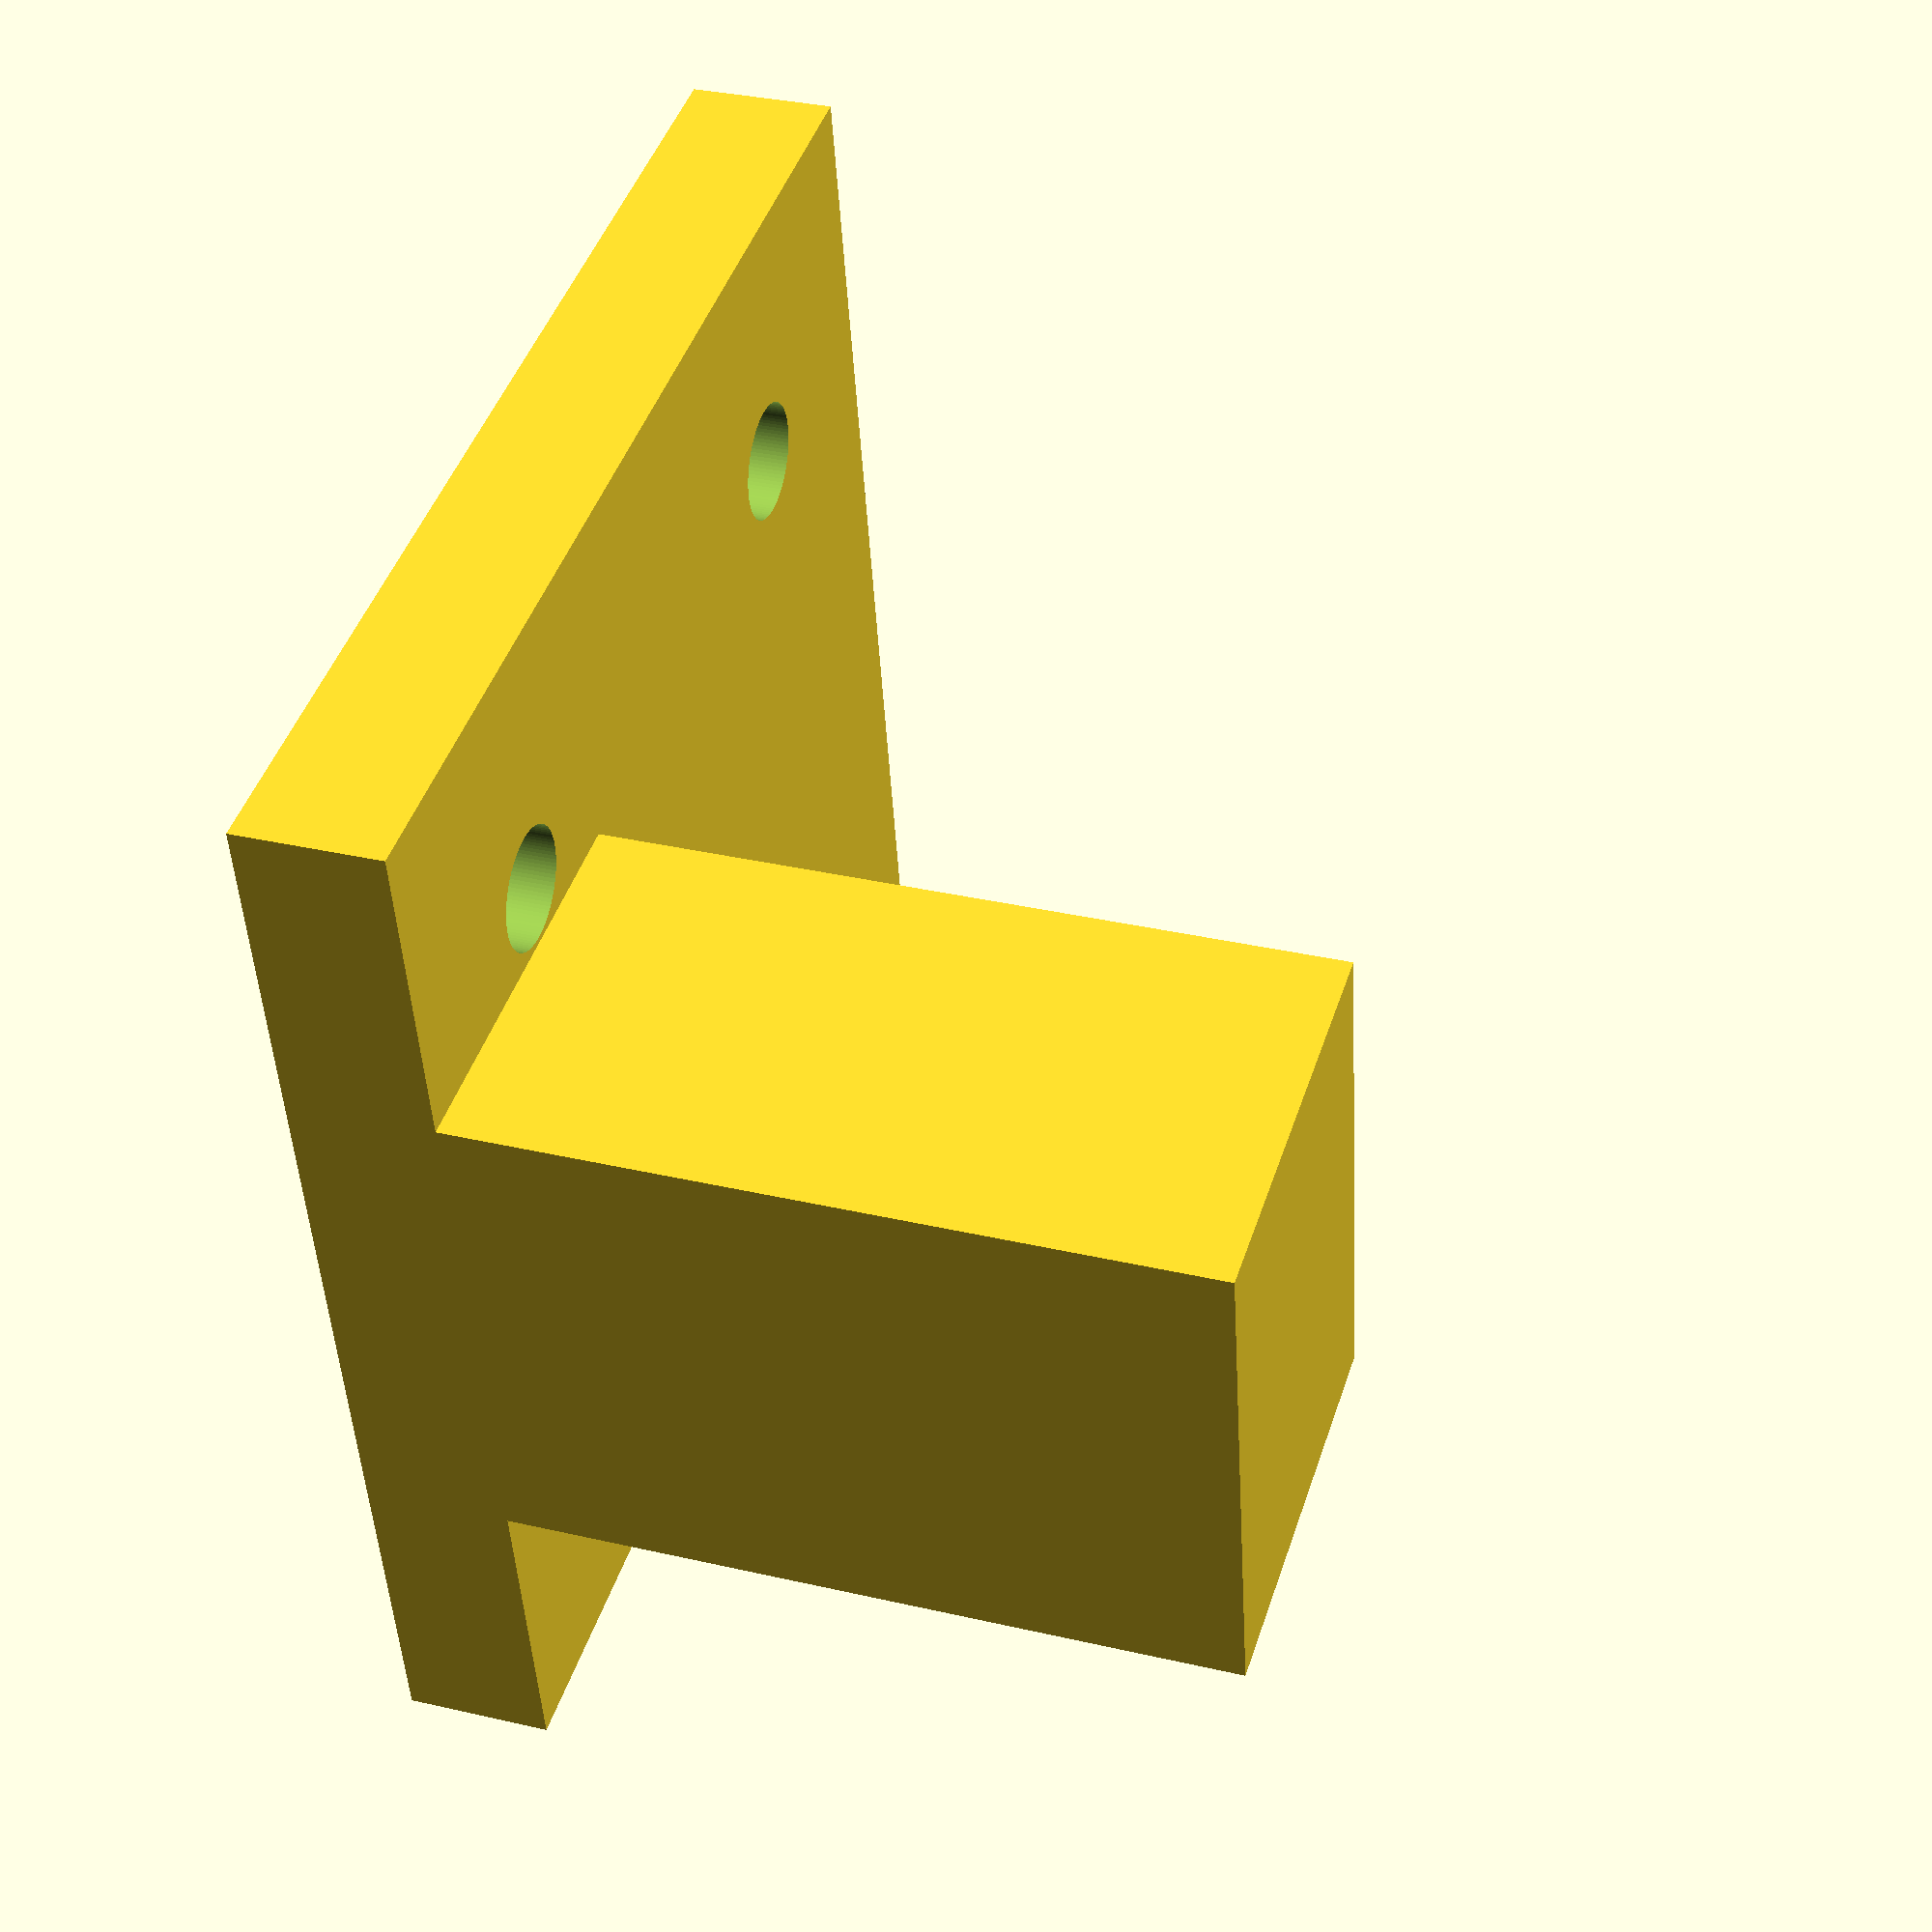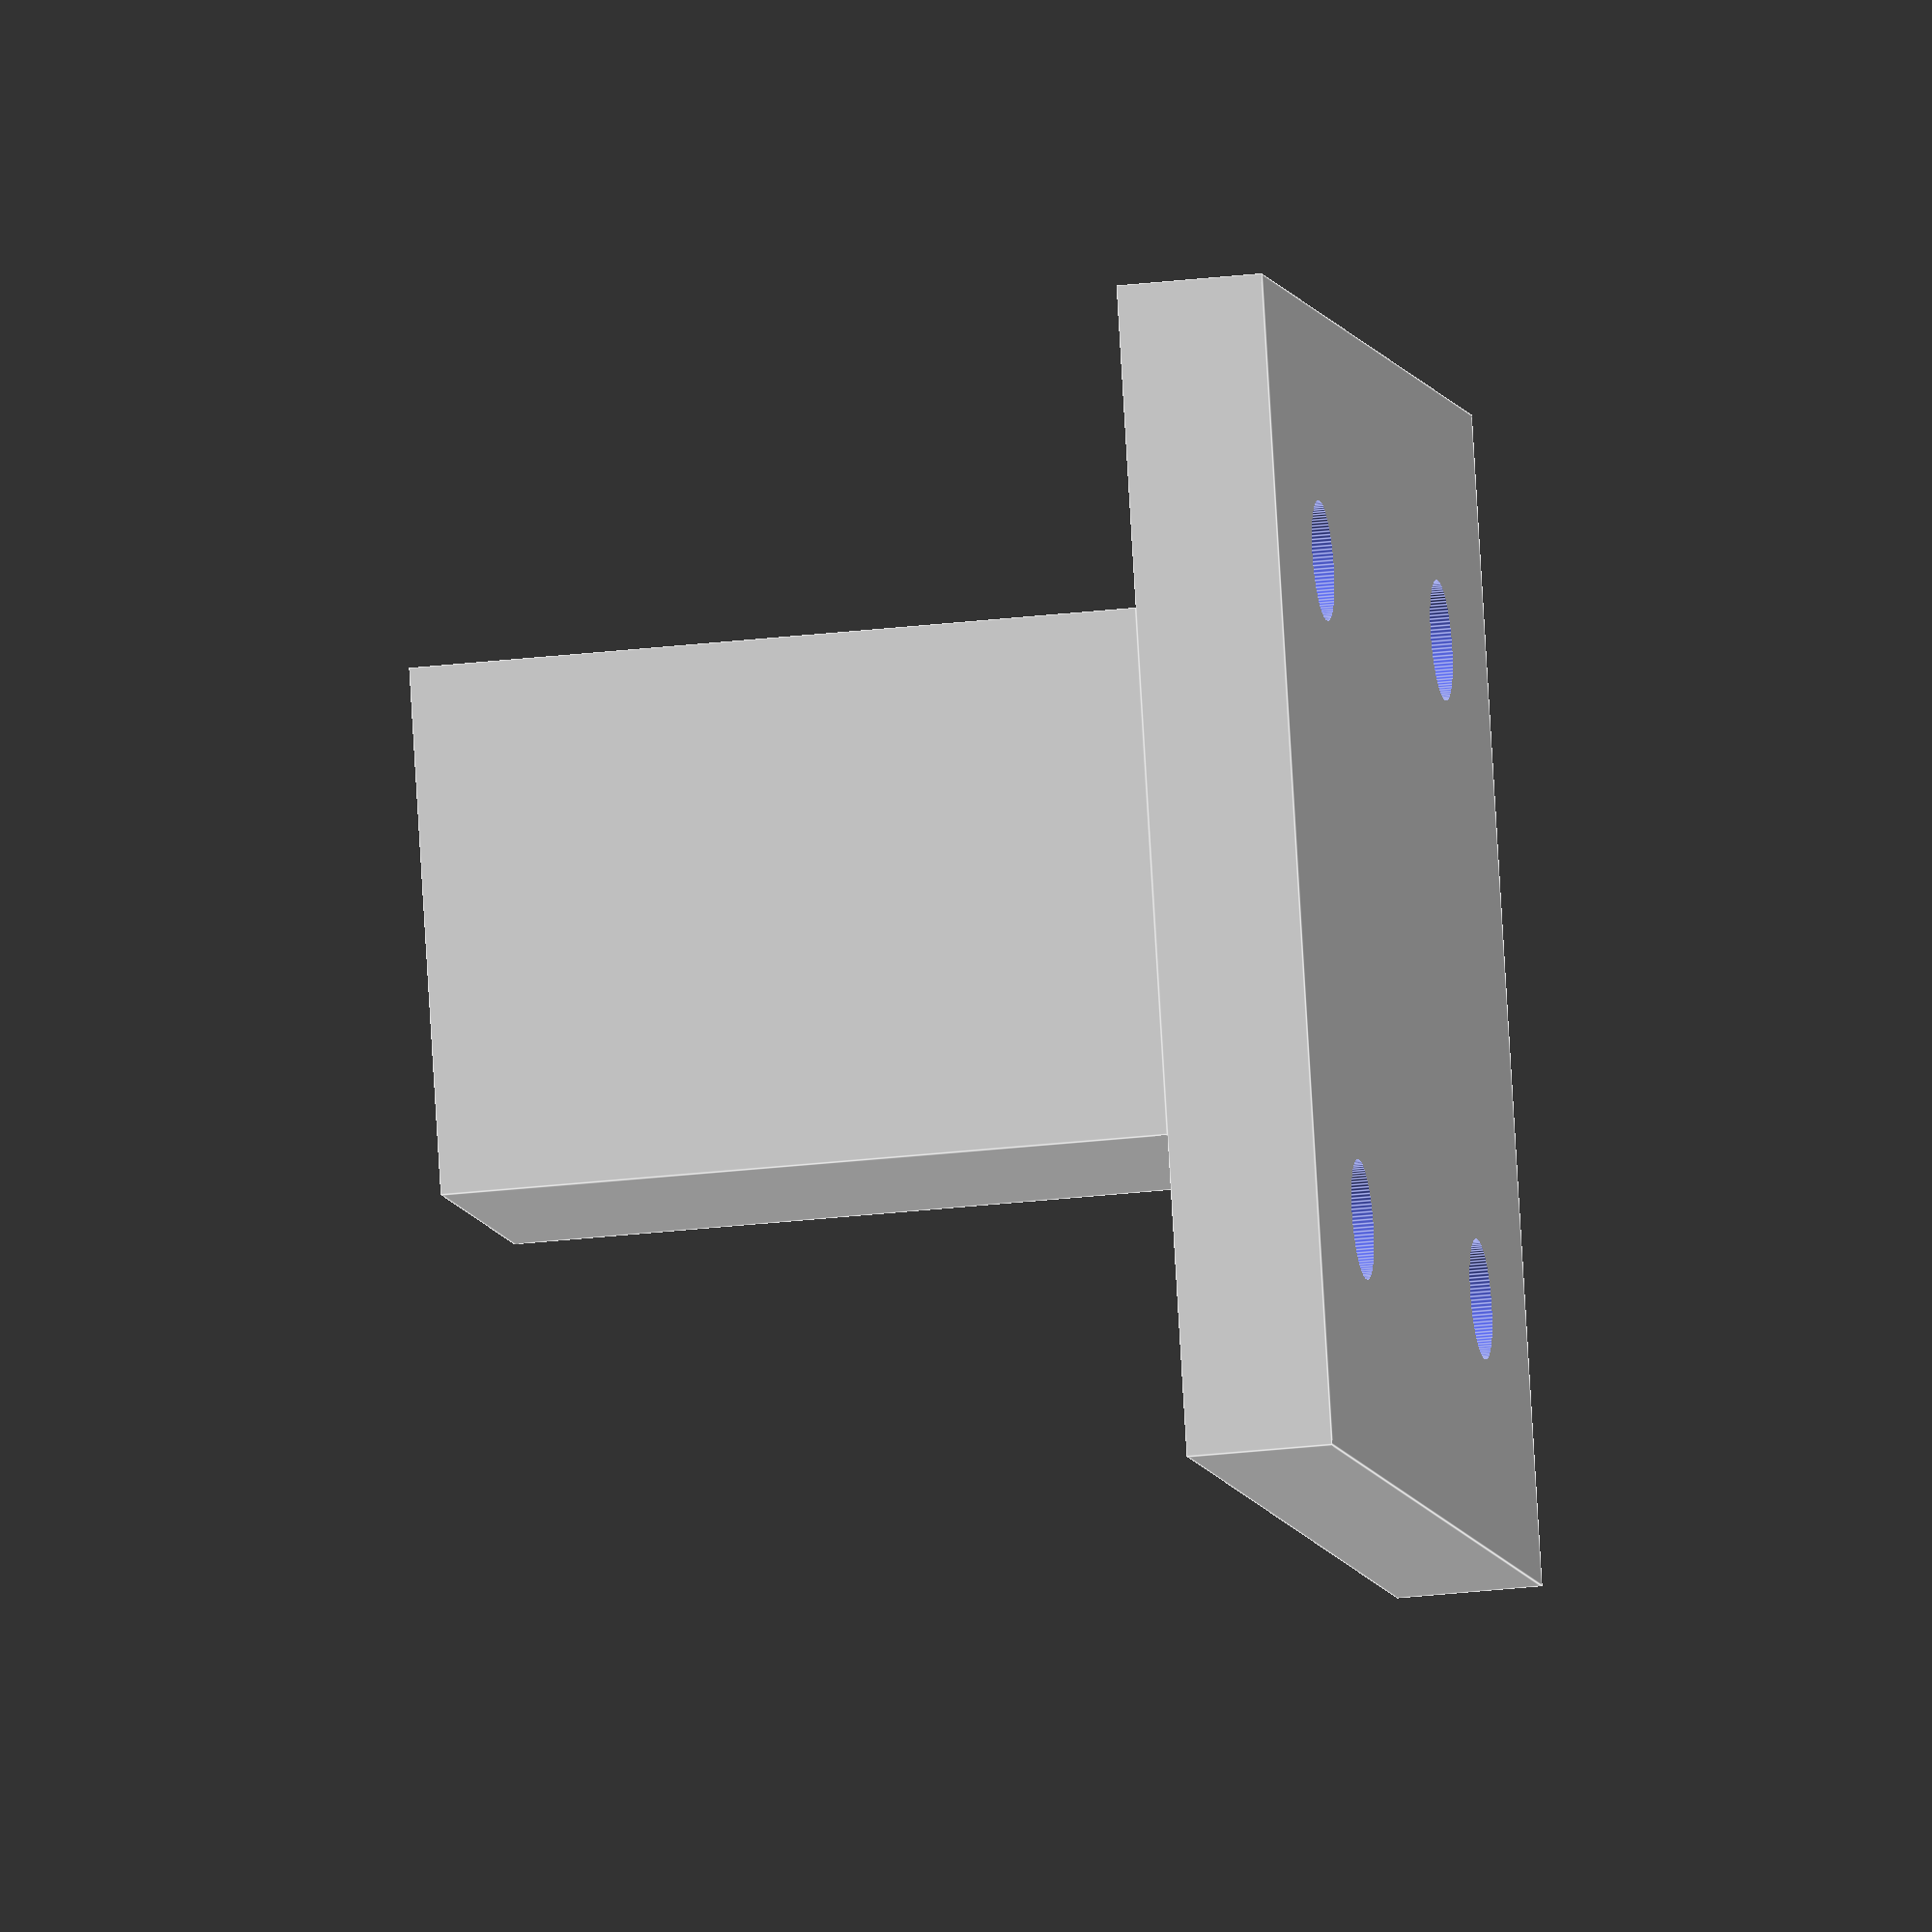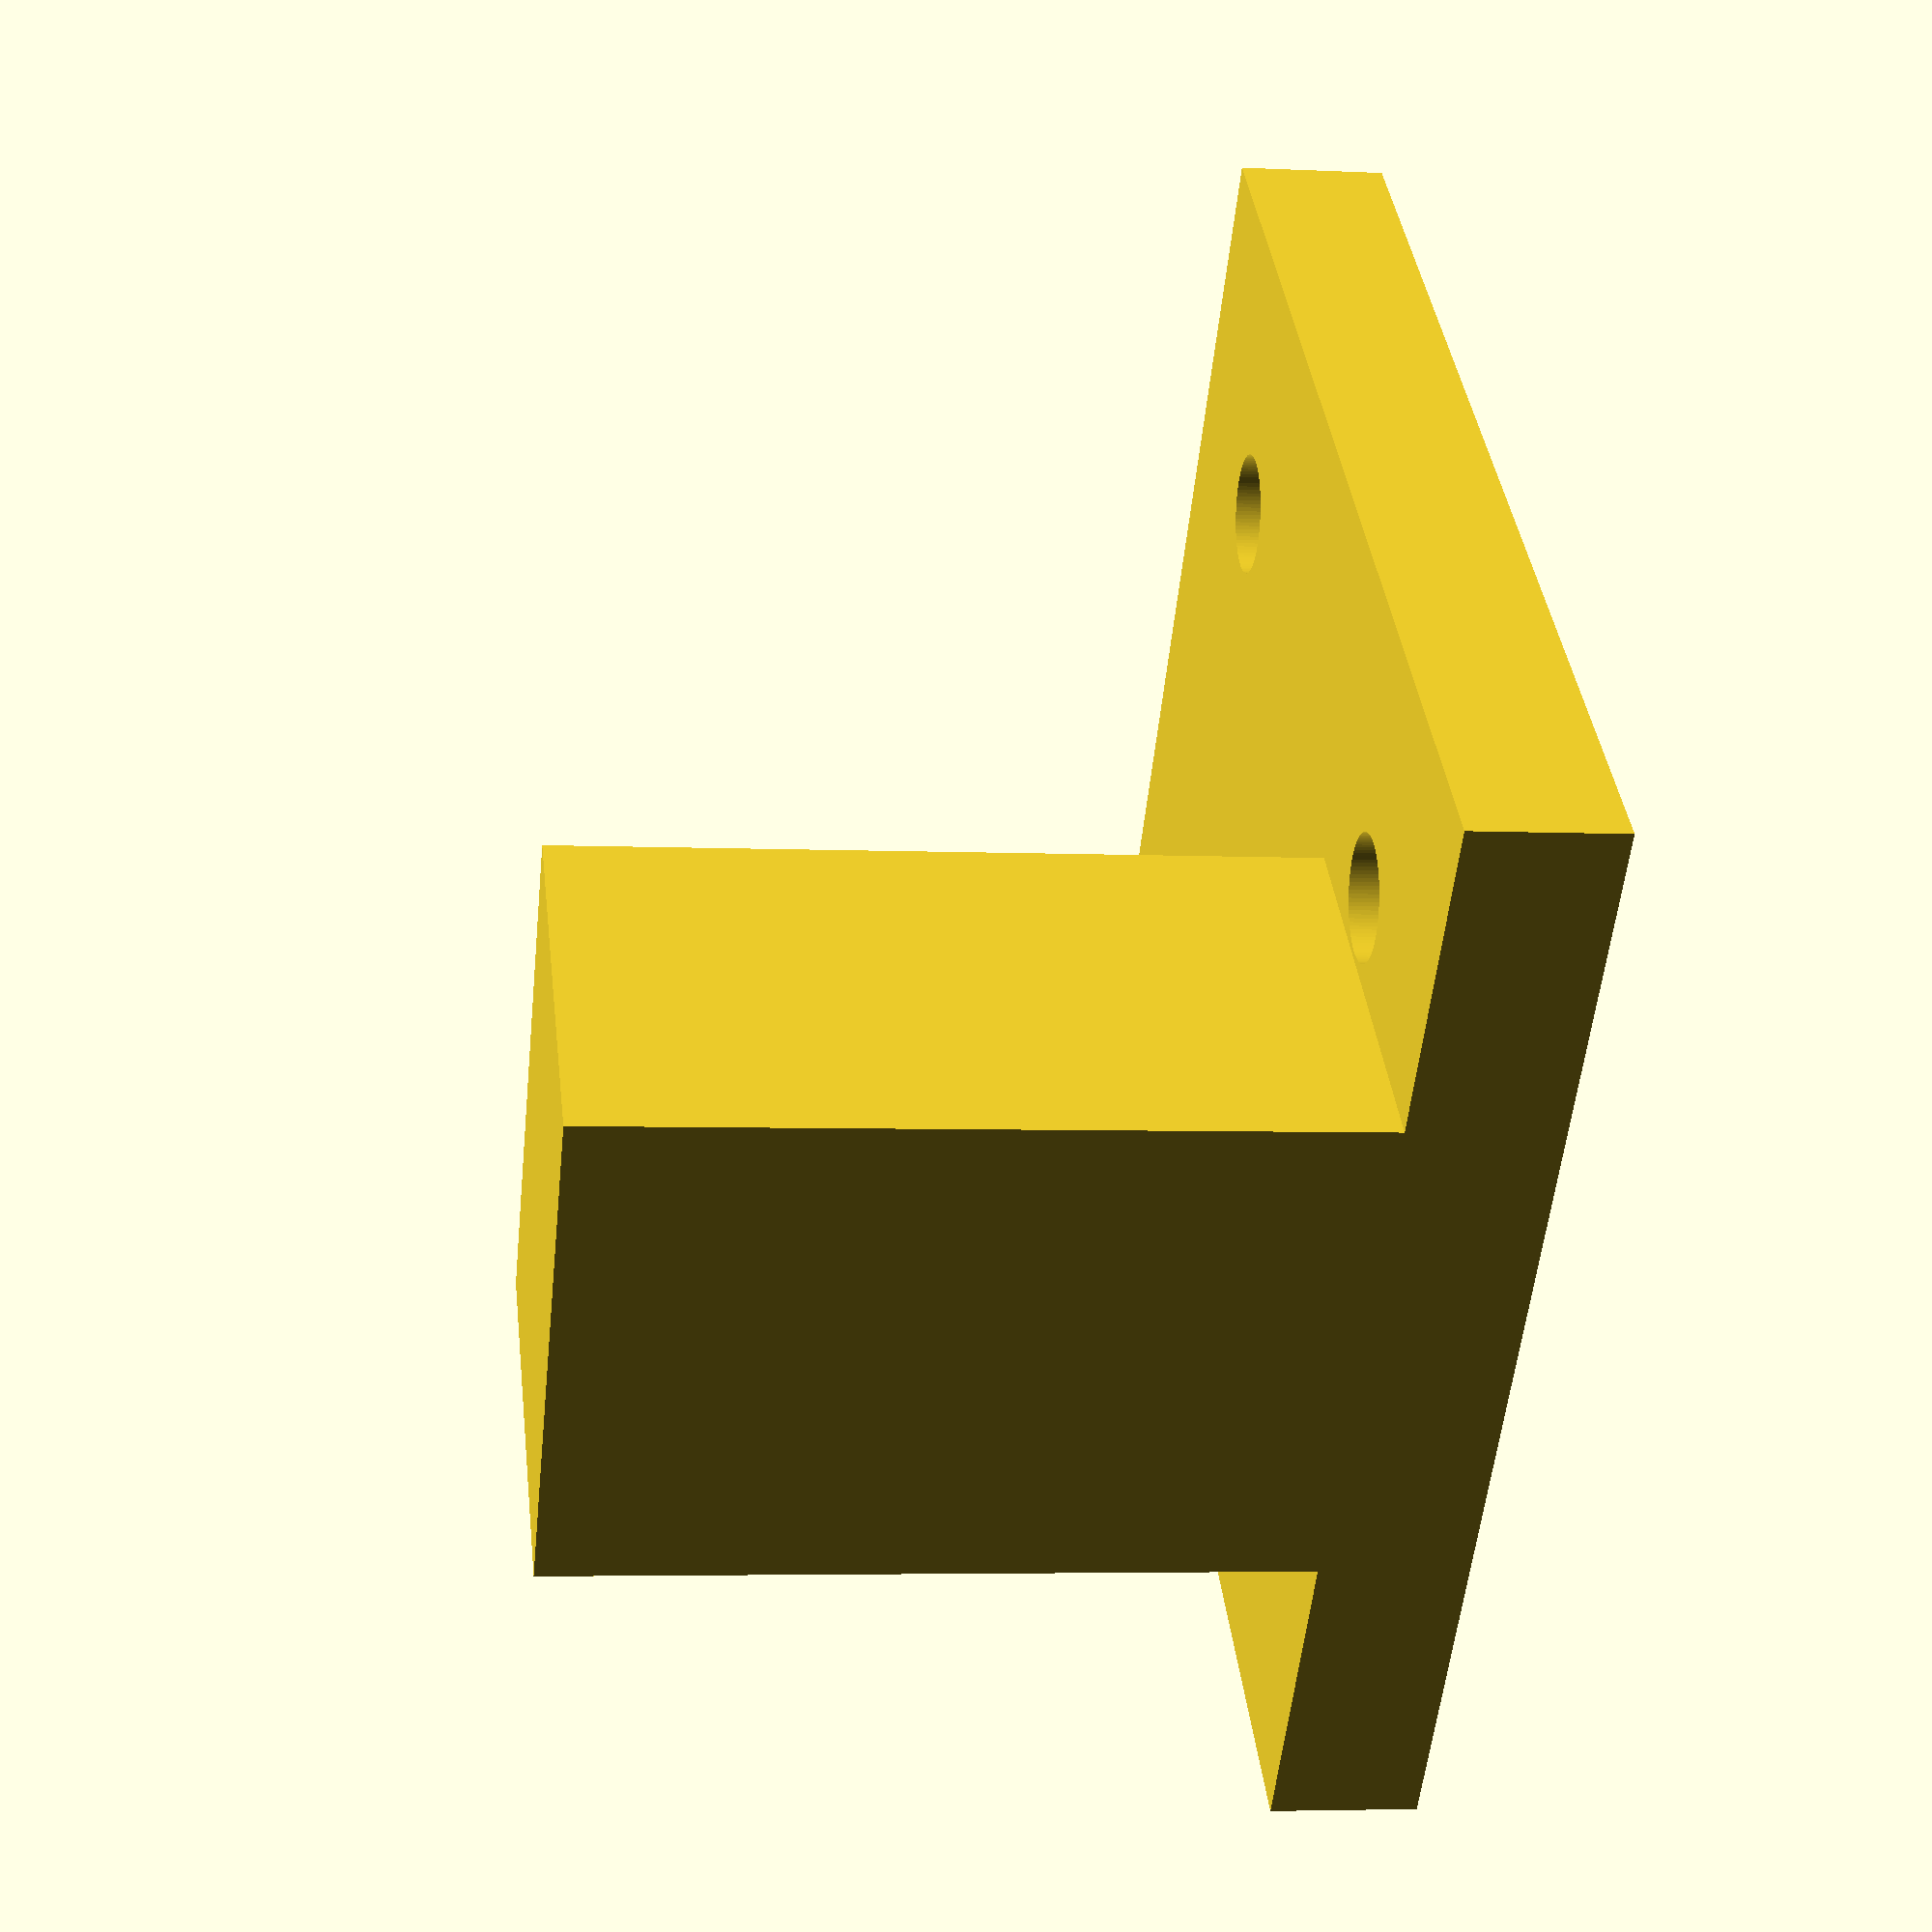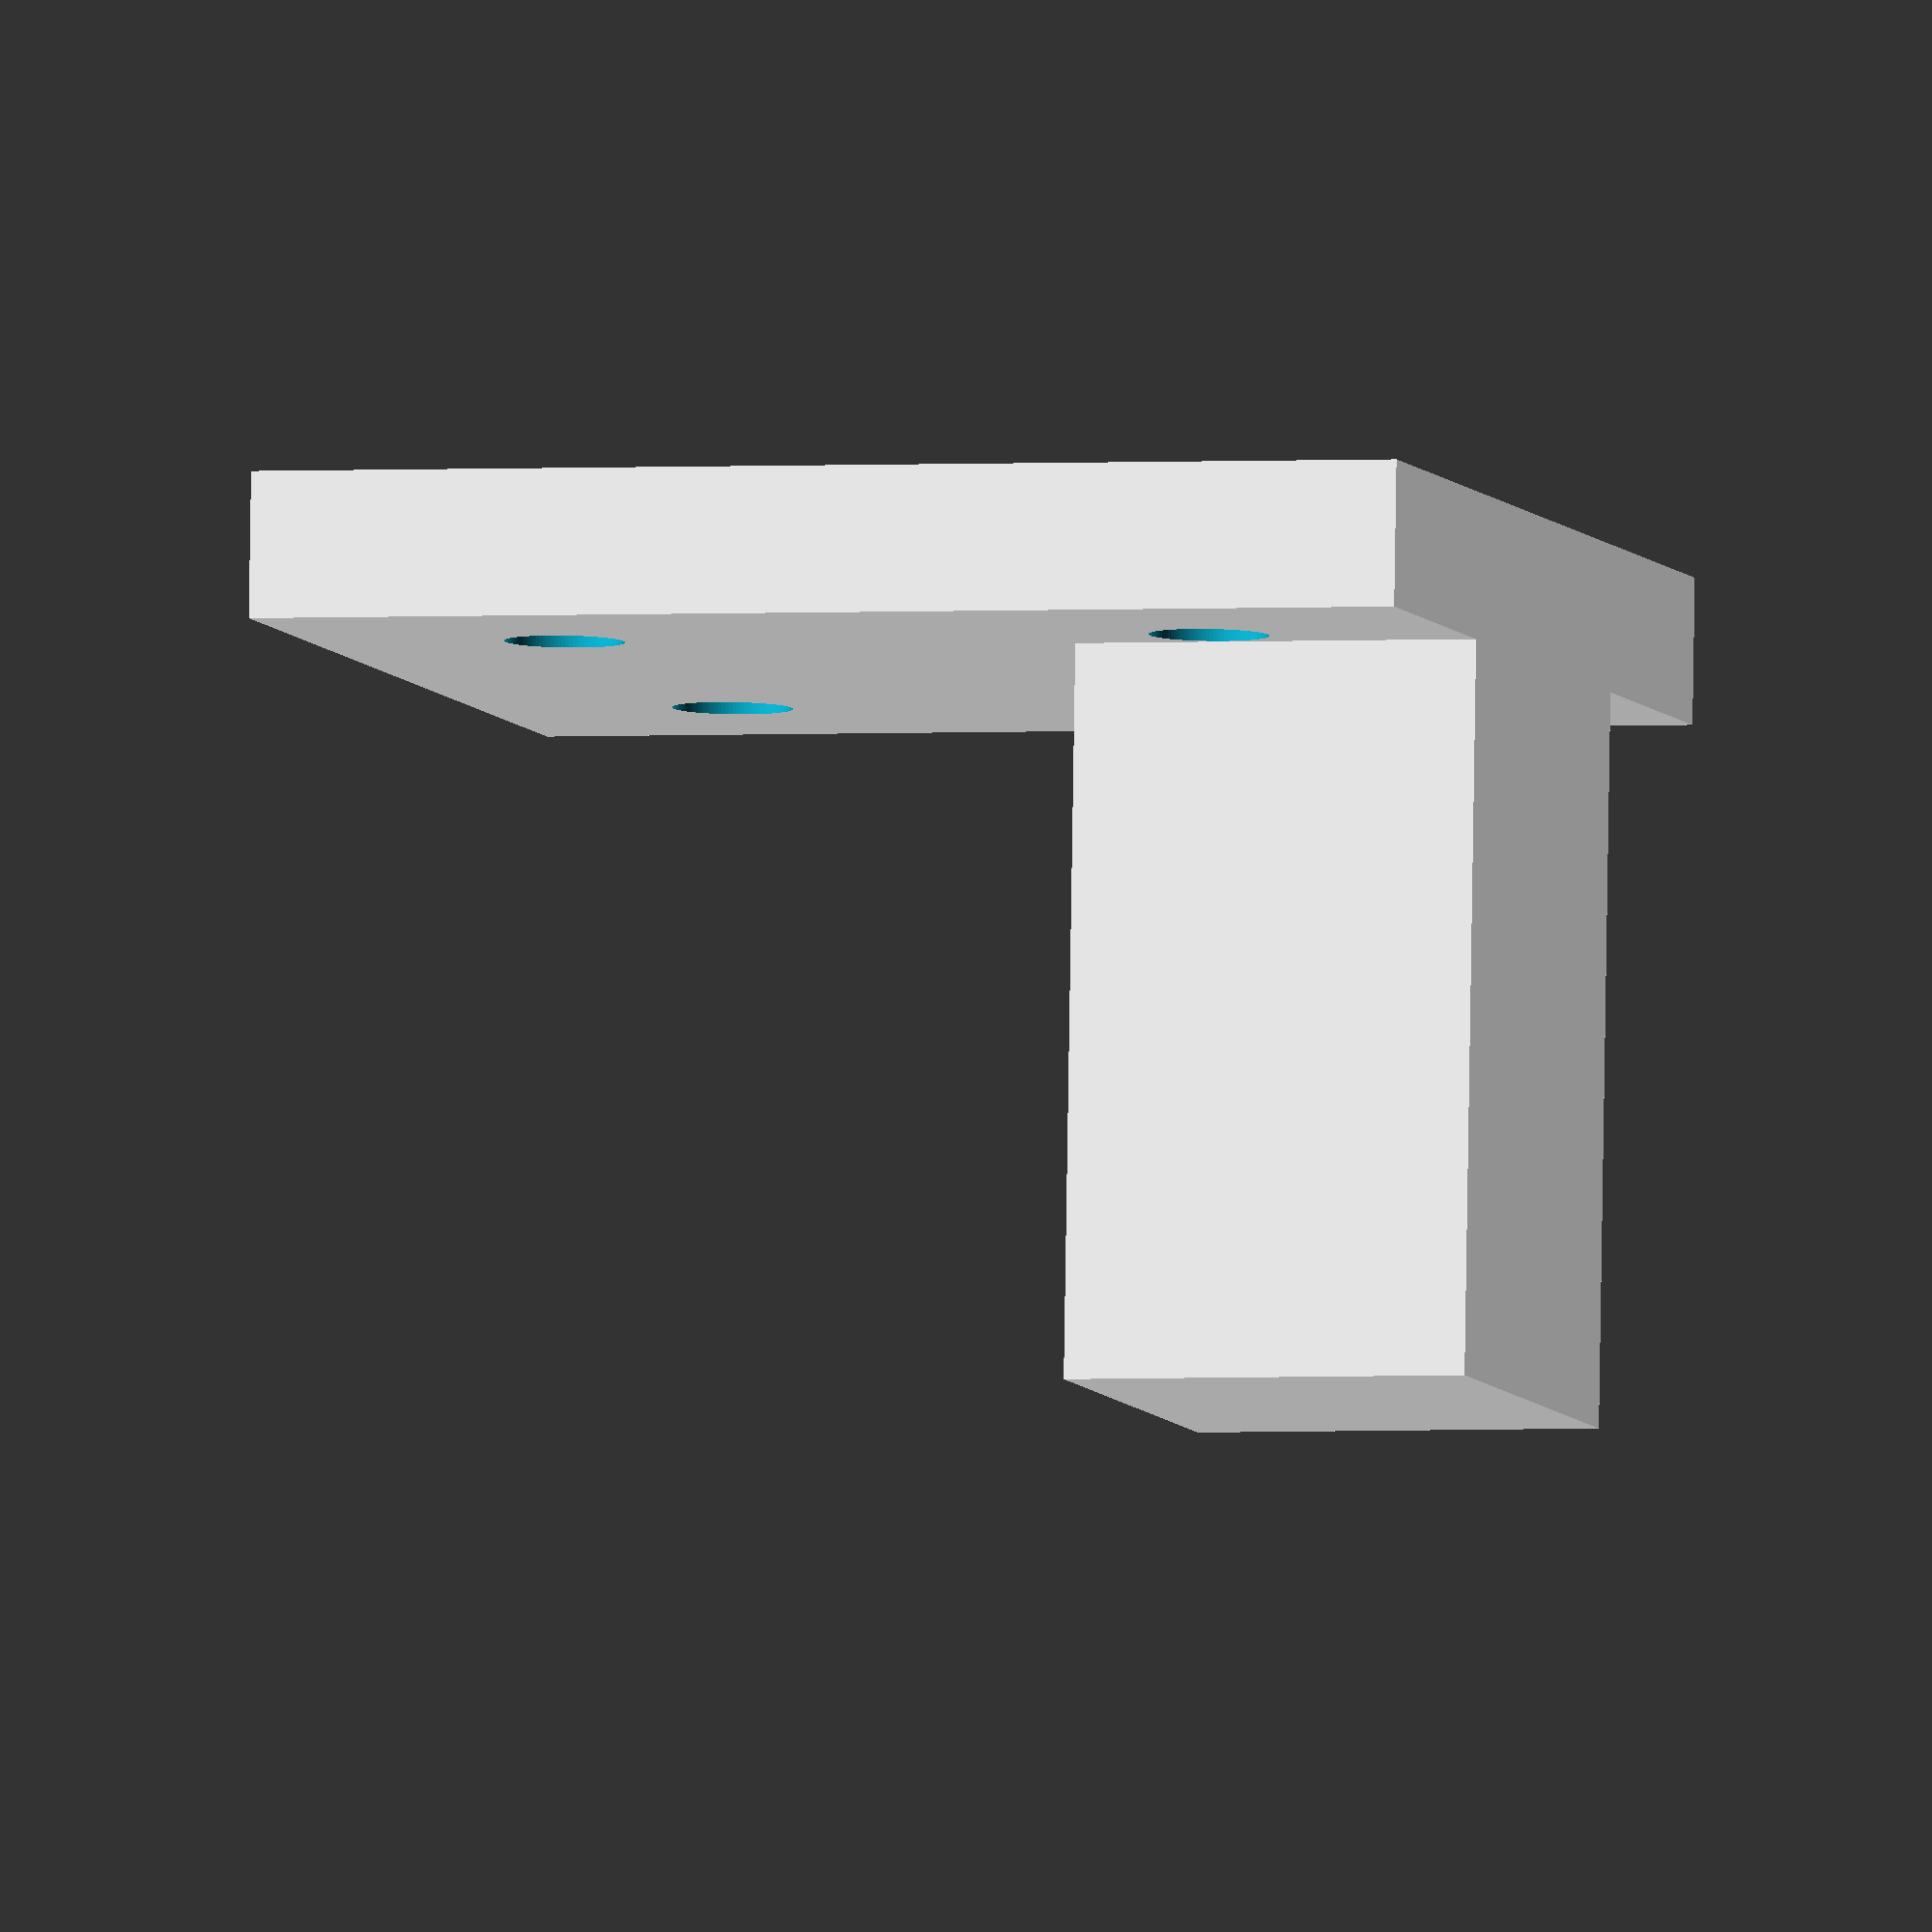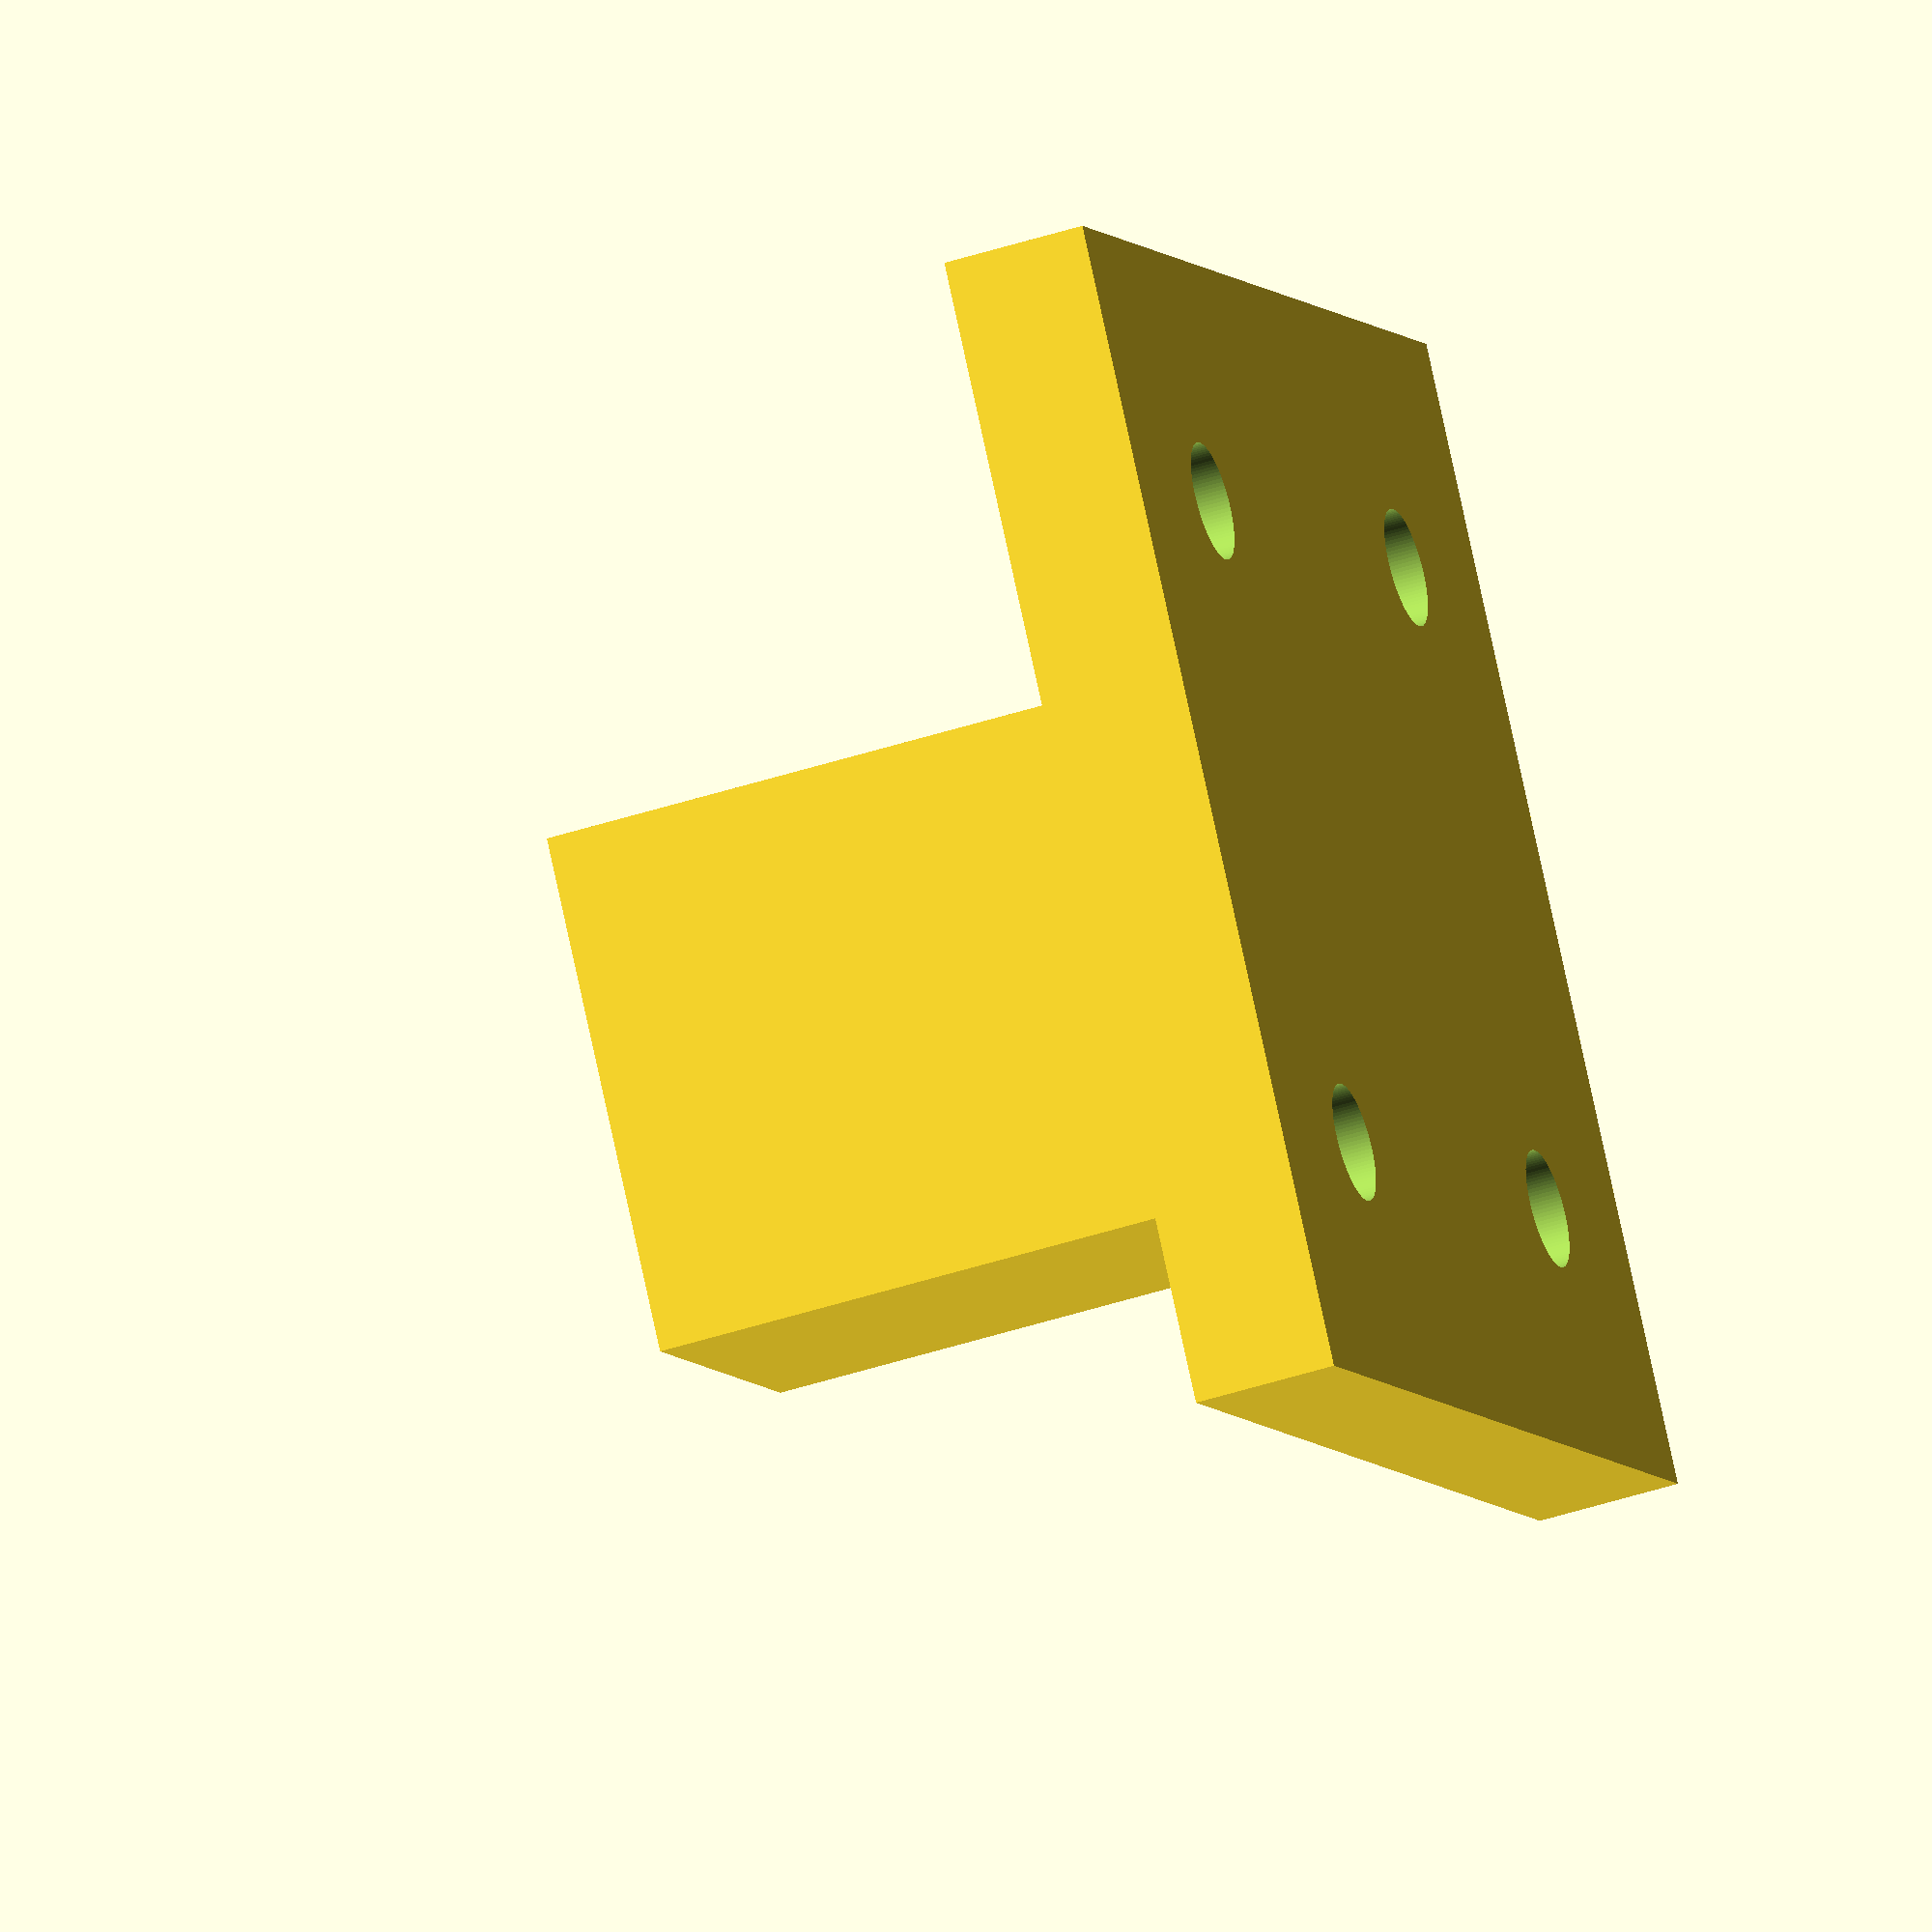
<openscad>
//=====================================//
// end-effector.scad          	       //
//=====================================//
// Designed by Kyle Seigler and        //
// released under the MIT license,     //
// available at:                       //
// https://opensource.org/licenses/MIT //
//=====================================//

/*The MIT License (MIT)

Copyright (c) 2016 Kyle Seigler

Permission is hereby granted, free of charge, to any person obtaining a copy of this software and associated documentation files (the "Software"), to deal in the Software without restriction, including without limitation the rights to use, copy, modify, merge, publish, distribute, sublicense, and/or sell copies of the Software, and to permit persons to whom the Software is furnished to do so, subject to the following conditions:

The above copyright notice and this permission notice shall be included in all copies or substantial portions of the Software.

THE SOFTWARE IS PROVIDED "AS IS", WITHOUT WARRANTY OF ANY KIND, EXPRESS OR IMPLIED, INCLUDING BUT NOT LIMITED TO THE WARRANTIES OF MERCHANTABILITY, FITNESS FOR A PARTICULAR PURPOSE AND NONINFRINGEMENT. IN NO EVENT SHALL THE AUTHORS OR COPYRIGHT HOLDERS BE LIABLE FOR ANY CLAIM, DAMAGES OR OTHER LIABILITY, WHETHER IN AN ACTION OF CONTRACT, TORT OR OTHERWISE, ARISING FROM, OUT OF OR IN CONNECTION WITH THE SOFTWARE OR THE USE OR OTHER DEALINGS IN THE SOFTWARE.
*/

// all dimensions in mm
// designed for M5 bolts and M5 nuts

$fn=100;

// Variables
mountingHoleSpacing=      22.5; // 22.5mm default
mountingHoleDiameter=     4.1;
mountingHoleNutDiameter=  6;

baseplateThickness=       5;  // 5mm default
baseplateSide=            40;

e3dCarrierWidth=          18;
e3dCarrierThickness=      14;
e3dCarrierLength=         25;
e3dv6ThroatInnerDiameter= 10;
e3dv6ThroatOuterDiameter= 15;

// Complete end-effector
difference(){
  union(){
    baseplate();
    e3dCarrier();
  }
  baseplateHoles();
}

// Modules
module e3dCarrier(){
  translate([0,(e3dCarrierThickness-baseplateSide)/2,e3dCarrierLength/2+baseplateThickness]){
    cube(center=true,[e3dCarrierWidth,e3dCarrierThickness,e3dCarrierLength]){
      
    }
  }
}
module baseplate(){
  translate([0,0,baseplateThickness/2]){
    difference(){
      cube(center=true,[baseplateSide,baseplateSide,baseplateThickness]);
    }
  }
}
module baseplateHoles(){
  translate([0,0,baseplateThickness/2]){
    translate([-mountingHoleSpacing/2,-mountingHoleSpacing/2,0]){
      for(mountingHolesX=[0,mountingHoleSpacing]){
        for(mountingHolesY=[0,mountingHoleSpacing]){
          translate([mountingHolesX,mountingHolesY,0]){
            cylinder(center=true,h=100,r=mountingHoleDiameter/2);
          }
        }
      }
    }
  }
}

</openscad>
<views>
elev=147.2 azim=259.3 roll=252.2 proj=p view=solid
elev=205.8 azim=108.5 roll=79.2 proj=o view=edges
elev=184.8 azim=131.7 roll=98.7 proj=p view=solid
elev=95.7 azim=75.4 roll=179.1 proj=o view=solid
elev=44.1 azim=126.2 roll=111.1 proj=o view=solid
</views>
